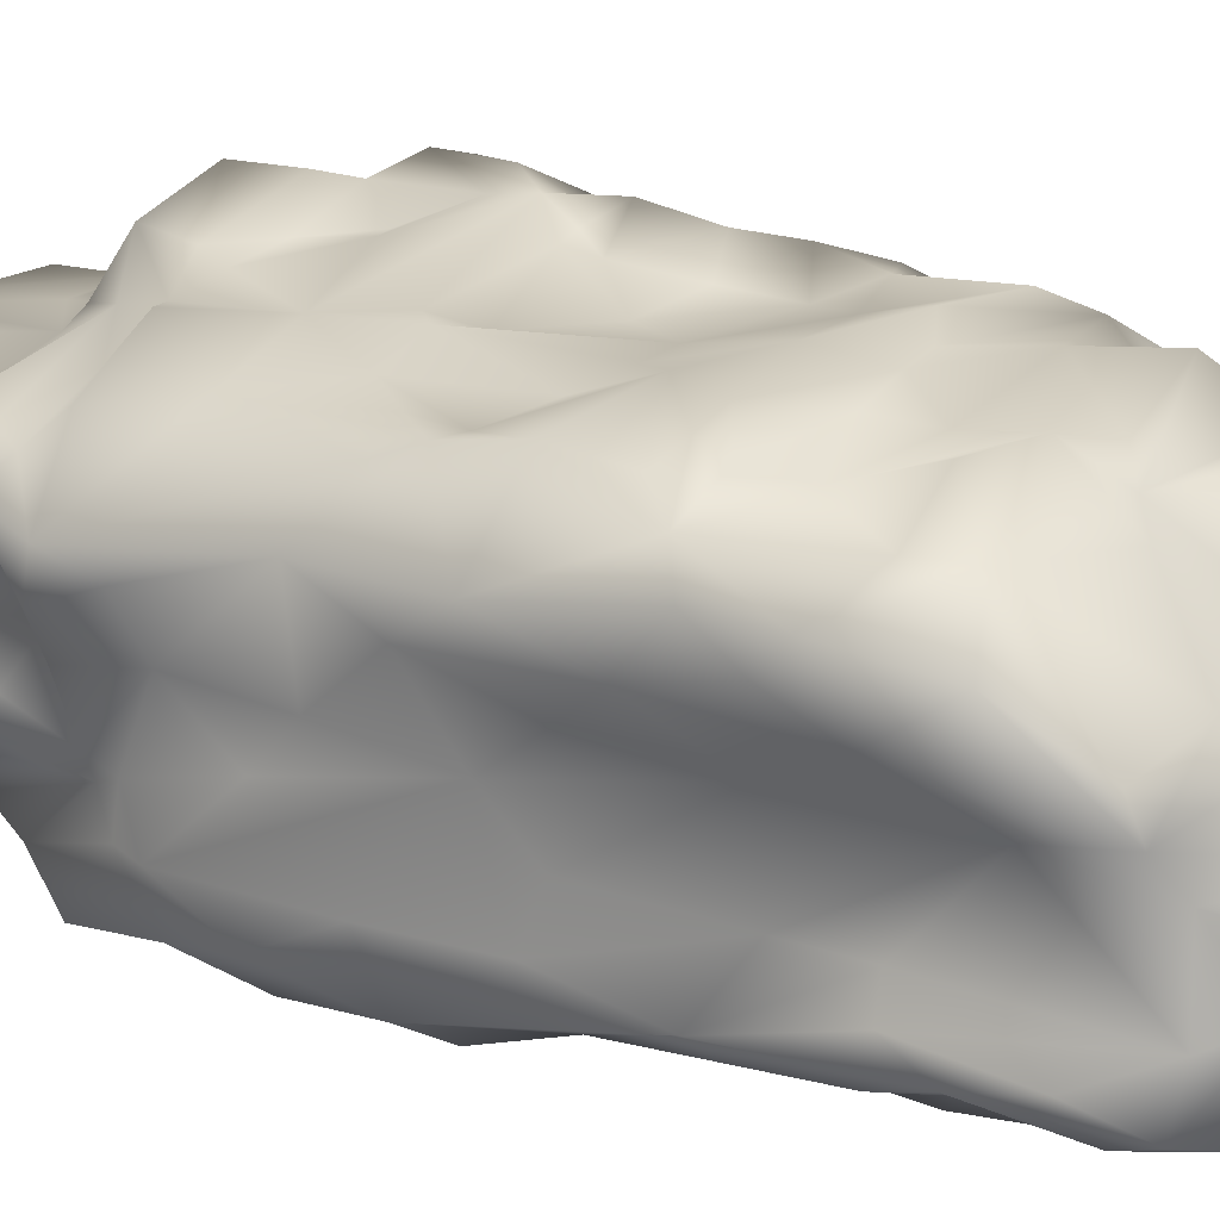
<metadata>
{"format":"obj","ext":"obj","renderer":"f3d","projection":"perspective","resolution":1024,"background":"white","views":[{"elev":23.6,"azim":120.1,"up":"+Y"}]}
</metadata>
<code>
v  4.66 13.54 7.727
v  5.04 12.74 11.15
v  7.841 10.66 10.37
v  7.587 9.094 -7.009
v  7.237 7.422 -0.2942
v  7.254 5.656 -2.121
v  -9.276 7.189 1.579
v  -8.21 6.051 -4.046
v  -8.635 1.665 0.6071
v  -5.364 0.248 10.15
v  -6.49 0.5049 6.499
v  -3.89 0.9012 7.933
v  0.515 9.299 -16.08
v  3.134 10.66 -14.99
v  7.006 9.382 -15.23
v  -2.816 13.94 1.689
v  -6.356 13.72 1.593
v  -5.158 14.31 3.748
v  -7.533 0.0322 -2.137
v  -4.746 0.7093 -6.264
v  -3.755 0.1339 -5.098
v  -0.2614 2.644 -21.32
v  -5.96 1.294 -19.77
v  -1.833 5.949 -20.77
v  -4.413 10.94 18.42
v  -6.658 10.96 18.06
v  -5.225 10.28 22.24
v  -10.43 8.164 9.204
v  -10.04 2.909 8.822
v  7.312 11.43 4.284
v  7.333 7.904 3.866
v  7.737 10.29 1.363
v  -1.817 4.501 18.8
v  1.635 4.708 17.83
v  0.5122 4.652 20.68
v  1.159 0.9561 12.89
v  0.8266 2.661 15.11
v  -1.041 2.662 15.15
v  -10.07 3.678 16.48
v  -8.408 6.17 15.99
v  -9.729 7.617 12.84
v  -8.947 7.512 -12.77
v  -9.333 8.271 -16.71
v  -8.663 6.174 -15.17
v  -0.9812 11.61 -13.98
v  -0.852 9.6 -16.19
v  -6.54 5.199 23.11
v  -4.167 9.345 23.27
v  -7.436 8.725 22.69
v  -9.586 9.237 20.56
v  -9.377 7.345 16.21
v  -8.694 6.266 18.85
v  6.465 8.293 10.92
v  6.64 7.277 16.8
v  6.84 6.32 12.28
v  -2.693 10.67 22.39
v  -8.918 4.849 -12.59
v  -8.911 2.96 -12.96
v  -9.681 3.14 -5.068
v  -5.513 1.125 -15.23
v  -5.703 0.4156 -11.71
v  -6.84 0.0418 -11.61
v  5.455 13.9 1.739
v  7.806 11.66 -0.2736
v  1.23 15.01 -10.32
v  -1.15 14.17 -10.99
v  -0.3061 13.98 -7.351
v  -4.681 14.33 -2.926
v  -6.141 13.77 -1
v  -2.05 13.95 0.0077
v  -7.243 12.2 -11.42
v  -8.891 9.683 -10.88
v  -8.409 13.93 -7.248
v  -9.207 12.62 -8.125
v  -8.901 13.5 -4.596
v  -8.762 0.7805 -4.27
v  -9.214 5.688 -4.59
v  3.804 1.04 11.44
v  7.574 3.673 -1.506
v  8.012 3.757 2.33
v  6.808 3.744 15.56
v  6.059 4.331 12.81
v  6.772 5.09 12.43
v  6.467 4.524 9.958
v  5.633 3.042 13.83
v  6.902 2.794 11.73
v  4.984 1.77 -5.783
v  6.558 2.481 -7.753
v  5.905 1.998 -2.547
v  0.7373 0.9165 9.583
v  -5.394 11.89 15.69
v  -1.291 12.36 15.41
v  -5.891 13.11 16.43
v  -7.76 14.6 1.957
v  -7.864 14.88 4.505
v  7.085 5.518 -7.114
v  7.057 8.903 -12.52
v  0.209 1.391 -19.67
v  -3.264 1.343 -20.43
v  -6.473 14.65 10.99
v  -8.806 14.84 10.68
v  -7.864 13.48 12.92
v  -9.427 12.04 1.174
v  -9.956 10.57 5.456
v  6.315 8.098 -15.99
v  0.0899 4.079 -21.23
v  0.2407 5.415 -20.4
v  5.516 5.591 -17.52
v  -9.922 9.341 15.23
v  -10.06 12.04 10.52
v  -10.72 10.51 10.19
v  5.448 1.602 -10.43
v  6.533 5.004 -16.16
v  7.172 5.574 -9.798
v  -3.856 14.33 9.018
v  -0.1634 13.69 8.553
v  -6.386 15.14 6.124
v  -3.206 13.81 15.34
v  -0.0312 13.04 13.62
v  -7.447 3.372 -19.27
v  -8.577 7.842 -18.78
v  -8.589 8.837 -17.78
v  -7.357 11.41 -14.46
v  -5.804 7.692 -18.98
v  2.231 10.33 23.26
v  5.841 8.988 21.91
v  6.501 10.4 18.45
v  -1.016 6.055 23.69
v  0.805 8.767 24.14
v  -3.666 5.163 23.57
v  -7.742 -0.0577 -10.89
v  -8.43 0.8535 -8.893
v  -8.882 0.7613 -12.98
v  -7.537 0.1645 -8.191
v  -8.162 0.2951 -5.355
v  7.257 5.668 9.729
v  7.527 7.717 10.29
v  5.589 13.23 3.231
v  -9.614 6.151 -6.016
v  -9.167 6.187 -10.57
v  -11.01 12.52 -6.968
v  -9.682 12.61 -4.885
v  -1.496 5.073 20.32
v  -2.966 4.477 22.53
v  -8.603 5.798 21.57
v  -8.954 8.041 22.5
v  -5.028 14.38 -7.725
v  -6.548 13.04 -12.54
v  0.0079 1.258 -14.4
v  0.7679 1.577 -15.54
v  6.261 2.472 -13.74
v  6.322 2.61 -11.28
v  -5.749 14.6 -10.5
v  -6.213 14.13 -8.816
v  -3.473 12.95 -14.33
v  -4.877 12.85 -12.95
v  0.1126 13.6 -11.8
v  -8.447 2.854 17.48
v  -8.831 4.881 17.07
v  -8.052 1.435 15.56
v  -9.518 1.678 8.954
v  -2.672 12.38 -15.22
v  -5.997 12.22 -17.81
v  -5.909 9.496 -17.26
v  3.907 11.31 18.79
v  1.782 11.51 15.71
v  1.193 10.83 22.39
v  3.961 12.33 14.33
v  -3.941 1.101 14.56
v  -3.641 1.468 16.71
v  -5.704 1.027 16.57
v  0.7046 7.304 -18.51
v  -3.875 8.634 -17.73
v  -3.048 10.85 -17.3
v  -7.807 9.62 19.79
v  -7.702 11.13 15.61
v  -9.571 9.917 16.21
v  -10.62 11.06 12.44
v  -8.748 11.13 13.1
v  -2.708 0.7231 12.26
v  3.715 1.304 -15.63
v  4.809 2.447 -17.71
v  -1.321 14.85 -3.213
v  0.0522 14.19 -0.122
v  1.196 14.66 -1.503
v  -7.859 2.338 18.2
v  -3.394 4.112 19.46
v  -6.488 4.239 19.64
v  7.928 4.546 -10.02
v  7.709 3.054 -5.517
v  -11.09 10.11 -7.739
v  -10.09 9.253 -9.241
v  -10.52 7.561 -9.148
v  -2.514 1.978 16.69
v  -1.903 13.67 11.82
v  0.5064 13.61 11.78
v  1.06 14.56 4.457
v  -1.111 13.76 4.281
v  1.74 1.301 -14.54
v  3.853 1.608 -3.415
v  0.8705 1.404 -3.62
v  0.7745 1.411 -5.961
v  -9.459 11.83 8.12
v  -9.646 12.16 3.686
v  -6.363 14.87 7.587
v  -6.514 0.2546 -0.0168
v  -2.695 0.0095 -2.515
v  -2.638 0.4961 2.325
v  0.3579 0.265 -9.088
v  -0.413 0.4009 -6.102
v  5.669 4.532 19.28
v  6.042 5.03 22.08
v  2.228 4.975 19.77
v  6.958 6.192 16.98
v  -8.176 13.55 2.138
v  -7.967 12.96 5.395
v  -9.104 13.05 8.309
v  -7.997 15.14 7.725
v  5.261 6.304 23.82
v  6.349 7.888 23.91
v  3.29 9.15 24.2
v  6.842 4.659 19.46
v  6.842 6.944 20.37
v  -9.09 12.63 1.957
v  -0.2178 0.5133 -2.037
v  1.897 0.6699 -0.1374
v  0.2703 0.7806 4.869
v  2.693 1.192 1.896
v  4.28 0.7113 5.607
v  7.901 10.1 8.388
v  7.018 7.96 7.856
v  -0.8875 8.382 -17.88
v  -11.02 8.934 -5.585
v  -10.6 7.356 -4.955
v  -10.82 11.41 -4.63
v  7.42 6.208 5.231
v  7.174 5.195 8.788
v  7.979 3.712 7.714
v  -6.82 9.839 22.61
v  -7.257 10.55 20.95
v  -1.504 14.6 -5.669
v  -8.197 13.48 -8.711
v  3.271 0.7808 7.233
v  -0.1241 0.6664 7.036
v  7.552 1.674 7.513
v  7.392 3.679 8.897
v  7.422 1.375 10.29
v  -10.27 2.412 14.83
v  -8.753 1.686 17.06
v  -10.21 6.715 11.45
v  -10.4 4.508 13.14
v  -9.475 7.254 -10.82
v  0.99 14.49 -5.824
v  1.679 14.49 -3.282
v  6.904 13.71 -4.739
v  5.392 14.39 -0.7374
v  7.637 1.361 1.632
v  -7.299 14.73 -5.95
v  -8.535 13.93 -3.047
v  -8.882 14.08 -1.929
v  1.56 5.605 22.47
v  1.621 6.432 23.8
v  8.176 12.78 -8.189
v  5.87 13.8 -9.236
v  5.498 13.85 -11.02
v  0.5672 12.74 -12.31
v  -6.55 0.4168 -18.23
v  -6.227 14.58 14.91
v  -2.13 13.99 12.79
v  -5.872 14.87 12.17
v  -6.94 13.51 13.77
v  -4.952 2.051 17.92
v  -3.172 3.284 17.14
v  -5.639 2.495 18.14
v  -8.721 11.83 -4.306
v  -9.817 1.391 -8.519
v  -5.923 0.2352 -18.97
v  2.306 12.53 12.35
v  1.561 13.86 11.45
v  7.978 12.43 -11.97
v  7.956 10.46 -9.442
v  -8.655 10.26 -9.578
v  -8.31 1.045 4.317
v  -6.519 0.7228 4.564
v  6.811 8.712 15.94
v  6.87 10.95 12.79
v  5.531 12.13 12.96
v  -9.007 13 10.97
v  -8.492 12.16 14.3
v  -9.082 14.76 9.543
v  2.812 13.52 -5.938
v  -3.333 0.6214 -8.701
v  -8.996 1.683 14.48
v  -8.301 4.909 20.68
v  -8.687 4.33 19.77
v  1.354 13.7 0.8911
v  3.906 13.6 1.694
v  2.362 13.71 5.064
v  2.158 2.936 14.99
v  4.748 2.054 12.69
v  5.035 3.683 14.52
v  -1.069 0.8456 -11.62
v  1.543 1.492 -8.858
v  3.539 15.04 -9.304
v  7.186 3.226 -16.03
v  7.791 4.078 -13.84
v  -7.854 0.9751 -3.946
v  -7.399 0.4106 -4.06
v  -0.6494 9.881 23.77
v  -5.193 14.44 4.932
v  -1.193 13.88 6.121
v  -4.101 13.78 11.58
v  -5.51 13.92 9.687
v  -8.784 6.434 -18.1
v  -5.317 0.1818 -9.382
v  -4.259 0.7158 -13.37
v  5.329 1.343 0.3685
v  7.32 0.9884 4.746
v  8.085 2.284 5.103
v  -6.937 4.66 22.2
v  -7.986 14.12 -2.119
v  -6.9 12.23 -15.46
v  -9.069 0.1258 -15.49
v  -8.357 0.9991 -18.75
v  -7.525 12.18 15.24
v  -6.316 11.44 15.19
v  6.858 9.425 11.74
v  7.892 9.134 10.62
v  -8.092 0.8664 0.0141
v  3.743 13.61 3.418
v  -1.353 5.26 22.47
v  0.0569 5.067 22.55
v  -8.729 1.732 -18.93
v  3.337 1.711 -0.888
v  -9.972 2.558 10.36
v  5.763 14.37 -3.589
v  4.572 14.4 -4.875
v  -4.27 0.4489 11.01
v  -1.467 0.4615 8.616
v  -4.553 0.416 12.81
v  -4.951 1.309 14
v  -6.973 1.125 14.96
v  -3.283 14.51 -5.512
v  6.979 10.57 -14.67
v  7.342 1.09 -0.0024
v  7.676 2.272 -2.213
v  6.129 11.88 11.89
v  -4.518 14.95 -4.938
v  -8.041 3.122 -18.67
v  7.459 2.542 -6.366
v  7.311 2.193 -3.001
v  7.992 3.597 -11.48
v  -9.355 0.5754 -5.62
v  -3.731 12.02 -17.47
v  -5.426 9.854 -17.71
v  -4.268 12.98 -16.72
v  6.518 8.369 20.24
v  7.334 9.087 -2.255
v  -10.73 10.3 13.35
v  -10.41 9.097 11.09
v  -8.612 11.07 14.55
v  -0.7354 3.966 16.2
v  8.036 10.72 -3.953
v  -0.7256 11.75 15.79
v  -0.8522 10.8 20.85
v  6.534 1.108 8.345
v  -8.749 14.27 0.2655
v  1.231 1.069 -16.93
v  1.976 1.33 -18.49
v  -1.714 13.32 -13.69
v  -8.72 6.033 -12.15
v  5.018 1.108 11.28
v  4.437 0.667 9.479
v  -1.984 1.076 -14.15
v  0.4363 10.35 22.86
v  -2.017 0.9315 5.819
v  -9.981 11.11 -9.155
v  -4.451 7.779 -18.93
v  -10.62 7.529 11.33
v  -10.31 2.43 12.29
v  -9.902 4.08 12.14
v  7.211 4.518 16.89
v  -6.426 14.42 5.153
v  -9.216 2.178 3.996
v  -3.647 11.46 15.78
v  -8.232 5.589 -18.25
v  7 2.698 -14.72
v  -8.03 14.67 5.576
v  -0.4274 1.374 -13.02
v  7.797 11.39 -7.088
v  7.917 12.68 -5.458
v  7.602 2.882 -9.636
v  4.329 14.74 -3.822
o Rock_9
g Rock_9
f 1 2 3
f 4 5 6
f 7 8 9
f 10 11 12
f 13 14 15
f 16 17 18
f 19 20 21
f 22 23 24
f 25 26 27
f 28 7 29
f 30 31 32
f 33 34 35
f 36 37 38
f 39 40 41
f 42 43 44
f 45 14 46
f 47 48 49
f 50 51 52
f 53 54 55
f 56 25 27
f 57 58 59
f 60 61 62
f 63 30 64
f 65 66 67
f 68 69 70
f 71 43 72
f 73 74 75
f 76 8 77
f 36 78 37
f 79 5 80
f 81 82 83
f 84 85 86
f 87 88 89
f 90 78 36
f 91 92 93
f 94 95 18
f 96 97 4
f 98 99 22
f 100 101 102
f 103 7 104
f 105 106 107
f 105 108 106
f 109 51 50
f 110 104 111
f 112 88 87
f 113 97 114
f 115 116 117
f 118 92 119
f 120 121 24
f 122 123 124
f 125 126 127
f 128 129 130
f 59 76 77
f 131 132 133
f 134 20 135
f 135 132 134
f 136 137 53
f 1 3 138
f 139 140 59
f 74 141 142
f 33 143 144
f 145 47 146
f 67 66 147
f 71 148 123
f 149 99 150
f 112 151 152
f 153 148 154
f 155 156 157
f 158 159 39
f 160 161 11
f 46 162 45
f 163 164 123
f 165 166 167
f 119 166 168
f 160 11 10
f 169 170 171
f 13 15 172
f 46 173 174
f 175 176 177
f 110 178 179
f 180 90 36
f 180 36 170
f 112 181 151
f 182 98 22
f 63 138 30
f 183 184 185
f 186 187 188
f 187 144 188
f 189 114 190
f 113 114 189
f 72 43 42
f 191 192 193
f 187 33 144
f 194 36 38
f 195 196 116
f 197 70 198
f 199 181 112
f 200 201 202
f 203 204 104
f 205 101 100
f 206 207 208
f 209 202 210
f 211 212 213
f 55 54 214
f 95 215 216
f 217 218 216
f 219 220 221
f 212 222 223
f 216 215 224
f 216 224 217
f 208 225 226
f 227 228 229
f 30 230 231
f 3 30 138
f 46 232 173
f 121 124 24
f 191 193 233
f 234 8 235
f 236 237 238
f 31 30 231
f 49 48 239
f 240 26 175
f 67 147 241
f 154 242 73
f 243 78 244
f 245 246 247
f 248 249 39
f 250 251 39
f 193 72 252
f 193 140 234
f 253 241 254
f 64 255 256
f 257 79 80
f 246 245 238
f 258 75 259
f 260 8 103
f 213 212 261
f 262 219 221
f 263 264 255
f 65 265 266
f 62 267 60
f 99 23 22
f 268 269 270
f 268 270 271
f 187 272 273
f 186 274 187
f 8 275 235
f 259 275 8
f 58 133 276
f 277 23 99
f 226 225 201
f 202 112 87
f 278 279 196
f 116 196 279
f 15 280 281
f 265 264 263
f 282 193 192
f 154 282 192
f 161 283 11
f 284 206 208
f 285 286 127
f 287 119 168
f 288 289 101
f 290 218 217
f 67 241 253
f 264 291 255
f 292 209 210
f 293 161 160
f 52 294 145
f 159 158 295
f 141 235 142
f 141 233 235
f 185 296 297
f 297 296 298
f 299 300 301
f 34 301 211
f 209 302 303
f 209 303 202
f 291 264 304
f 304 264 265
f 234 77 8
f 234 140 139
f 305 113 306
f 108 182 22
f 76 307 8
f 19 308 20
f 65 67 291
f 253 291 67
f 125 221 126
f 27 309 56
f 16 310 198
f 310 117 311
f 270 269 312
f 205 100 313
f 314 43 121
f 43 123 122
f 165 127 287
f 125 127 165
f 315 316 292
f 209 292 302
f 317 257 318
f 318 257 319
f 188 144 320
f 130 144 128
f 68 321 69
f 18 17 94
f 148 322 123
f 71 123 43
f 323 267 131
f 323 324 267
f 325 326 93
f 26 176 175
f 147 66 153
f 153 157 148
f 285 327 286
f 327 328 286
f 277 99 60
f 60 99 316
f 190 114 96
f 114 97 96
f 307 308 19
f 284 329 206
f 330 298 1
f 298 116 1
f 175 177 50
f 146 47 49
f 35 34 213
f 331 143 332
f 153 66 157
f 66 65 157
f 23 120 24
f 333 323 58
f 201 334 226
f 226 228 227
f 197 184 70
f 183 70 184
f 9 307 329
f 250 29 335
f 262 332 261
f 261 212 262
f 116 298 197
f 197 298 296
f 336 256 255
f 337 255 291
f 212 219 262
f 219 212 220
f 93 268 325
f 92 118 93
f 180 338 339
f 340 341 342
f 258 73 75
f 147 73 343
f 7 28 104
f 104 28 111
f 170 273 272
f 171 170 272
f 265 14 266
f 344 280 15
f 345 200 89
f 346 190 79
f 347 127 286
f 347 286 3
f 241 183 254
f 348 343 73
f 325 176 326
f 288 179 289
f 292 210 21
f 207 225 208
f 82 84 83
f 136 53 55
f 160 274 186
f 249 293 160
f 58 349 333
f 349 58 57
f 304 65 291
f 304 265 65
f 118 268 93
f 269 268 118
f 350 351 88
f 152 151 352
f 136 231 137
f 236 231 237
f 59 276 353
f 58 276 59
f 274 160 171
f 342 341 171
f 108 22 106
f 24 106 22
f 354 355 163
f 356 322 148
f 279 2 1
f 1 116 279
f 223 220 212
f 357 127 126
f 5 358 32
f 32 64 30
f 46 174 162
f 356 354 163
f 200 345 317
f 200 334 201
f 359 360 109
f 177 361 178
f 187 273 33
f 362 34 33
f 363 64 32
f 281 280 263
f 166 364 365
f 119 364 166
f 366 318 245
f 318 319 245
f 128 262 129
f 332 262 128
f 4 97 281
f 32 358 363
f 247 246 86
f 86 85 300
f 367 69 321
f 367 260 103
f 368 181 199
f 181 369 182
f 157 45 370
f 157 65 266
f 252 140 193
f 44 371 42
f 52 146 50
f 50 146 49
f 168 165 287
f 168 166 165
f 113 189 306
f 352 189 190
f 372 247 86
f 243 366 373
f 179 178 361
f 289 179 361
f 316 374 292
f 99 374 316
f 15 105 172
f 113 105 97
f 3 286 328
f 30 3 230
f 166 365 167
f 125 375 129
f 284 208 376
f 339 338 12
f 360 41 109
f 41 250 39
f 131 133 323
f 58 323 133
f 97 15 281
f 97 105 15
f 376 227 244
f 227 229 244
f 125 129 221
f 262 221 129
f 74 377 141
f 242 154 192
f 378 232 24
f 172 105 107
f 309 129 375
f 130 129 48
f 256 185 297
f 336 185 256
f 80 5 238
f 245 319 238
f 118 119 196
f 119 278 196
f 337 253 254
f 253 337 291
f 356 162 354
f 155 356 156
f 29 250 28
f 360 379 41
f 207 210 225
f 225 210 201
f 265 280 344
f 265 263 280
f 68 70 183
f 258 348 73
f 239 175 49
f 175 50 49
f 110 203 104
f 217 288 290
f 293 248 380
f 250 381 251
f 355 174 173
f 124 123 164
f 364 56 365
f 375 56 309
f 20 292 21
f 292 20 315
f 113 108 105
f 108 113 305
f 288 110 179
f 217 110 288
f 51 40 52
f 40 39 159
f 211 81 222
f 81 83 382
f 367 224 215
f 17 367 94
f 180 170 169
f 180 341 340
f 40 159 52
f 52 159 295
f 132 276 133
f 276 132 353
f 31 5 32
f 236 238 5
f 383 95 117
f 205 218 101
f 126 221 220
f 126 220 357
f 91 26 25
f 326 176 26
f 249 160 186
f 39 249 158
f 59 353 76
f 353 132 135
f 84 136 83
f 84 86 246
f 279 278 2
f 119 287 278
f 329 307 19
f 283 384 9
f 17 69 367
f 16 69 17
f 191 141 377
f 191 233 141
f 317 345 257
f 345 351 257
f 364 25 56
f 92 91 385
f 237 231 136
f 84 237 136
f 181 182 151
f 182 108 305
f 116 311 117
f 311 116 197
f 271 325 268
f 101 289 102
f 4 363 358
f 4 358 5
f 229 318 366
f 317 318 229
f 386 121 120
f 44 349 57
f 47 130 48
f 130 320 144
f 270 100 271
f 312 100 270
f 208 227 376
f 208 226 227
f 351 350 190
f 351 190 346
f 52 295 294
f 320 294 188
f 184 197 296
f 184 296 185
f 75 74 142
f 142 235 275
f 19 21 207
f 21 210 207
f 94 367 215
f 94 215 95
f 334 200 317
f 334 317 229
f 211 301 81
f 211 213 34
f 265 344 14
f 15 14 344
f 34 299 301
f 299 34 362
f 79 6 5
f 190 96 79
f 282 72 193
f 282 71 72
f 214 54 223
f 54 127 357
f 8 7 103
f 7 9 384
f 362 33 273
f 38 37 362
f 228 334 229
f 228 226 334
f 195 269 196
f 118 196 269
f 377 192 191
f 242 192 377
f 84 82 85
f 301 300 85
f 312 313 100
f 205 313 115
f 151 387 352
f 182 387 151
f 356 163 322
f 163 123 322
f 61 134 62
f 131 267 62
f 195 116 115
f 313 312 115
f 301 85 82
f 81 301 82
f 92 385 364
f 92 364 119
f 267 324 23
f 333 120 23
f 273 38 362
f 273 194 38
f 278 347 2
f 2 347 3
f 23 277 267
f 267 277 60
f 188 295 186
f 295 188 294
f 170 36 194
f 170 194 273
f 154 73 147
f 153 154 147
f 247 366 245
f 366 247 372
f 232 172 107
f 232 13 172
f 218 388 216
f 218 117 388
f 53 327 285
f 53 328 327
f 339 90 180
f 244 78 90
f 111 360 359
f 178 110 111
f 349 386 120
f 333 349 120
f 80 238 319
f 257 80 319
f 283 284 11
f 284 376 11
f 325 289 361
f 289 325 102
f 73 242 74
f 74 242 377
f 360 28 379
f 111 28 360
f 11 376 12
f 376 339 12
f 389 374 149
f 199 112 389
f 89 351 345
f 88 351 89
f 250 41 379
f 28 250 379
f 144 331 128
f 332 128 331
f 338 10 12
f 340 342 10
f 150 368 199
f 99 98 150
f 204 203 217
f 203 110 217
f 4 281 363
f 363 390 391
f 320 130 47
f 47 145 320
f 150 98 368
f 368 369 181
f 251 248 39
f 251 380 248
f 77 139 59
f 234 139 77
f 266 14 45
f 157 266 45
f 380 251 381
f 250 335 381
f 237 246 238
f 84 246 237
f 375 365 56
f 365 375 167
f 20 134 315
f 134 61 315
f 355 354 174
f 354 162 174
f 293 380 161
f 381 335 380
f 352 306 189
f 352 305 306
f 16 18 310
f 95 383 18
f 131 62 134
f 131 134 132
f 124 378 24
f 355 378 124
f 6 79 96
f 96 4 6
f 240 175 239
f 26 240 27
f 307 76 308
f 135 20 308
f 392 152 352
f 88 392 350
f 157 156 148
f 156 356 148
f 239 48 27
f 27 240 239
f 263 255 391
f 390 263 391
f 152 392 88
f 112 152 88
f 353 135 76
f 135 308 76
f 106 24 107
f 232 107 24
f 25 385 91
f 385 25 364
f 158 186 295
f 249 186 158
f 182 305 387
f 352 387 305
f 233 193 234
f 233 234 235
f 326 91 93
f 91 326 26
f 68 258 321
f 348 258 68
f 143 35 332
f 332 35 261
f 384 29 7
f 329 284 283
f 337 393 255
f 337 254 393
f 23 324 333
f 324 323 333
f 260 259 8
f 321 258 259
f 222 212 211
f 261 35 213
f 336 393 185
f 255 393 336
f 48 309 27
f 309 48 129
f 386 349 44
f 43 314 44
f 256 297 63
f 64 391 255
f 98 369 368
f 369 98 182
f 177 109 50
f 359 109 177
f 42 371 140
f 57 59 140
f 103 104 204
f 217 224 204
f 138 330 1
f 63 330 138
f 54 357 223
f 357 220 223
f 19 207 206
f 206 329 19
f 16 198 70
f 70 69 16
f 101 290 288
f 218 290 101
f 202 303 112
f 210 202 201
f 297 298 330
f 63 297 330
f 44 57 371
f 371 57 140
f 127 54 285
f 53 285 54
f 75 142 275
f 75 275 259
f 143 33 35
f 143 331 144
f 197 198 311
f 310 311 198
f 222 81 382
f 222 214 223
f 162 356 155
f 155 157 370
f 252 42 140
f 72 42 252
f 278 287 347
f 287 127 347
f 83 55 382
f 55 83 136
f 162 155 370
f 162 370 45
f 205 117 218
f 205 115 117
f 339 244 90
f 376 244 339
f 173 232 378
f 355 173 378
f 165 167 125
f 167 375 125
f 44 314 386
f 121 386 314
f 328 231 230
f 230 3 328
f 224 103 204
f 367 103 224
f 341 169 171
f 341 180 169
f 87 89 200
f 161 29 384
f 343 348 183
f 348 68 183
f 10 338 340
f 340 338 180
f 53 137 328
f 231 328 137
f 361 177 176
f 325 361 176
f 241 343 183
f 241 147 343
f 244 229 243
f 243 229 366
f 274 272 187
f 274 171 272
f 254 183 185
f 254 185 393
f 178 359 177
f 111 359 178
f 115 312 195
f 269 195 312
f 335 29 161
f 335 161 380
f 389 112 303
f 302 389 303
f 243 373 78
f 366 372 373
f 214 222 382
f 214 382 55
f 13 46 14
f 46 13 232
f 391 64 363
f 350 352 190
f 78 300 299
f 78 373 372
f 292 374 302
f 374 389 302
f 342 171 160
f 160 10 342
f 122 124 121
f 122 121 43
f 325 271 102
f 100 102 271
f 300 372 86
f 372 300 78
f 316 315 61
f 316 61 60
f 355 124 164
f 355 164 163
f 31 231 236
f 5 31 236
f 51 41 40
f 41 51 109
f 95 216 388
f 95 388 117
f 281 390 363
f 281 263 390
f 149 199 389
f 149 150 199
f 321 260 367
f 321 259 260
f 362 37 299
f 299 37 78
f 146 52 145
f 145 294 320
f 149 374 99
f 293 249 248
f 310 18 383
f 117 310 383
f 71 154 148
f 71 282 154
f 9 8 307
f 346 257 351
f 79 257 346
f 350 392 352
f 64 256 63
f 87 200 202
f 329 283 9
f 283 161 384

</code>
